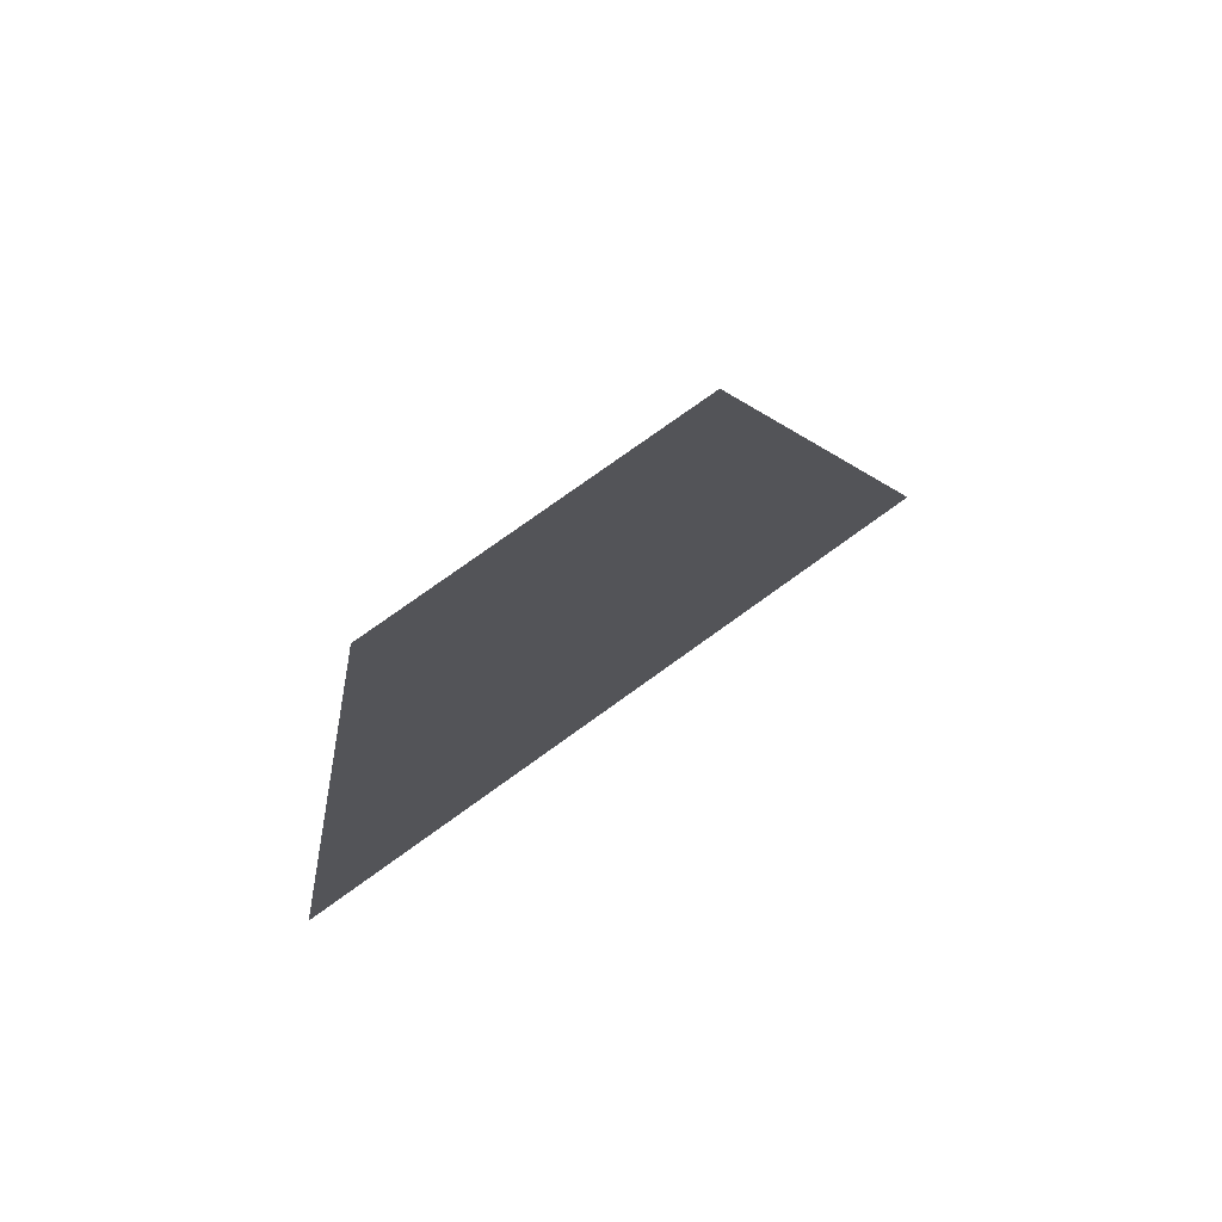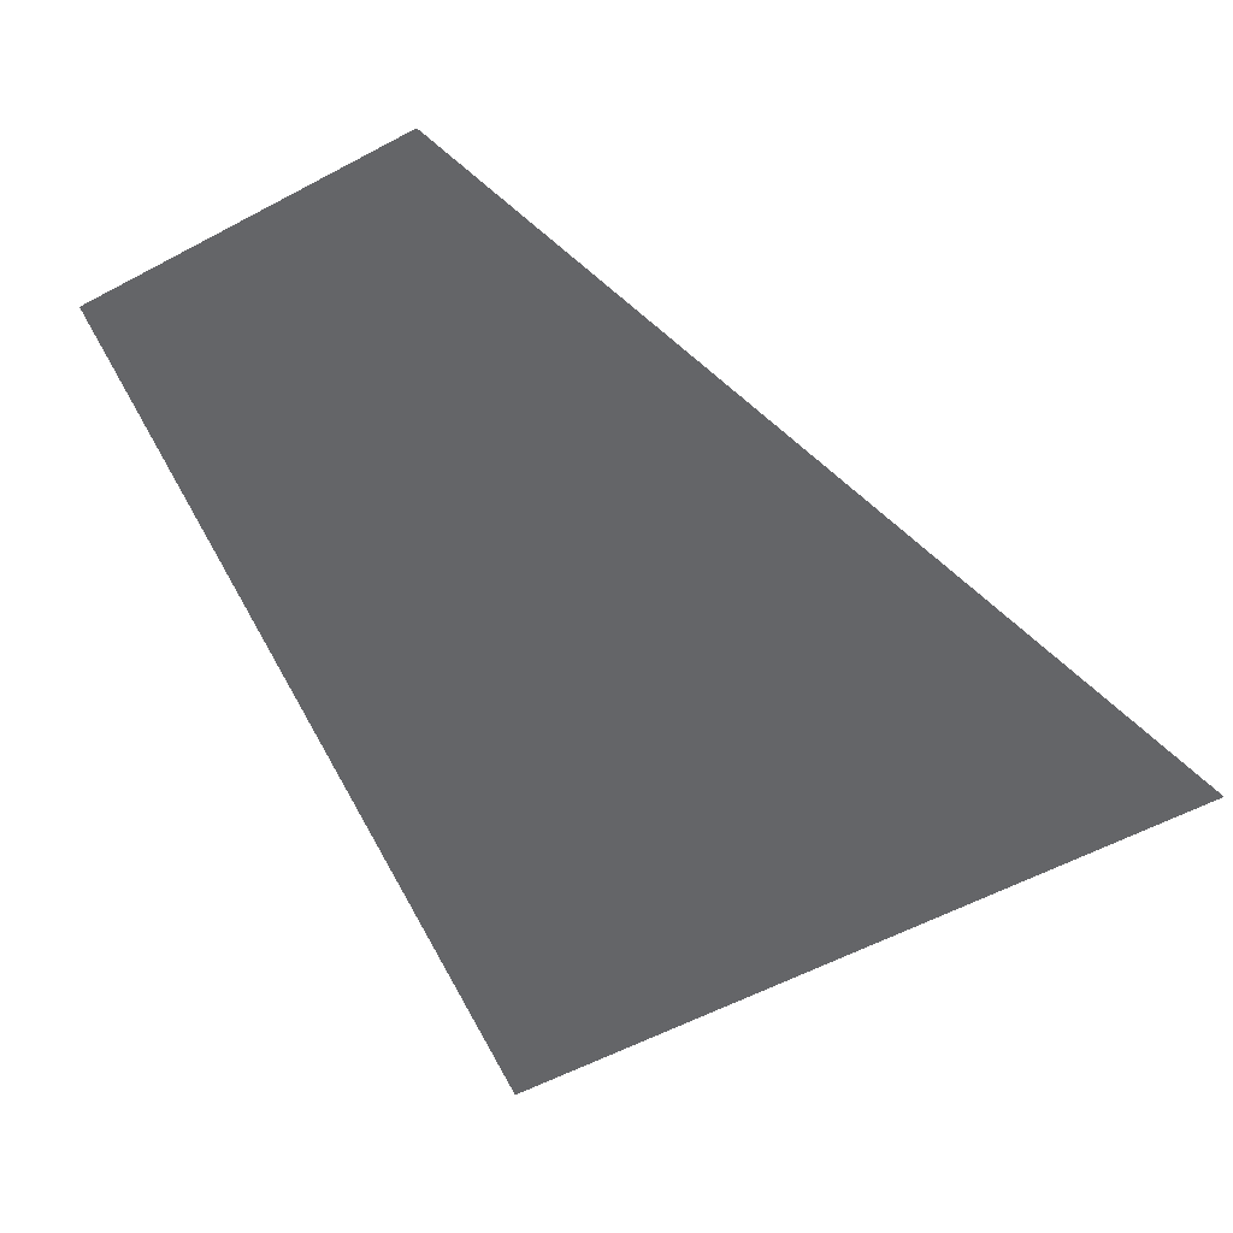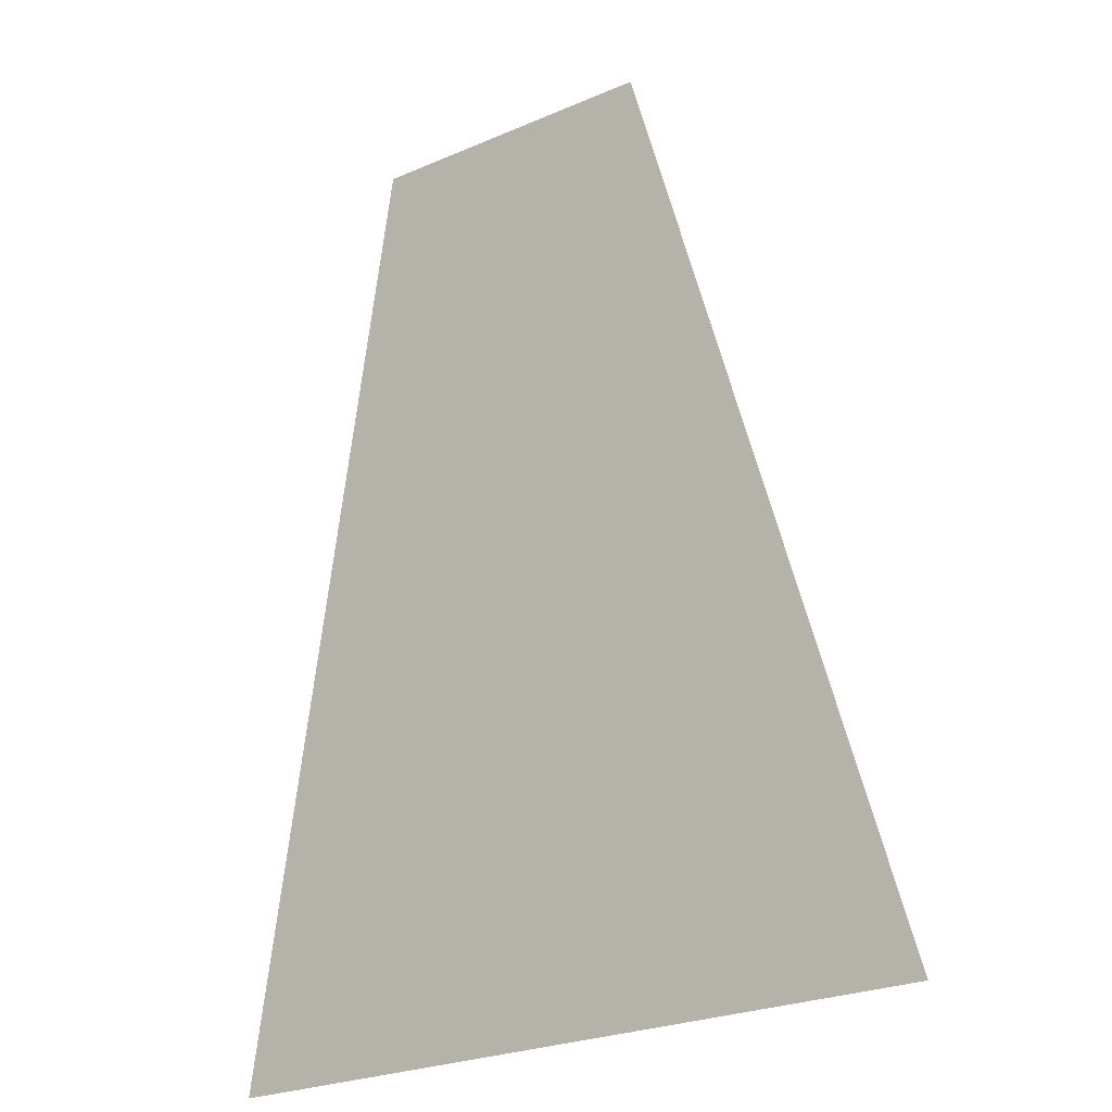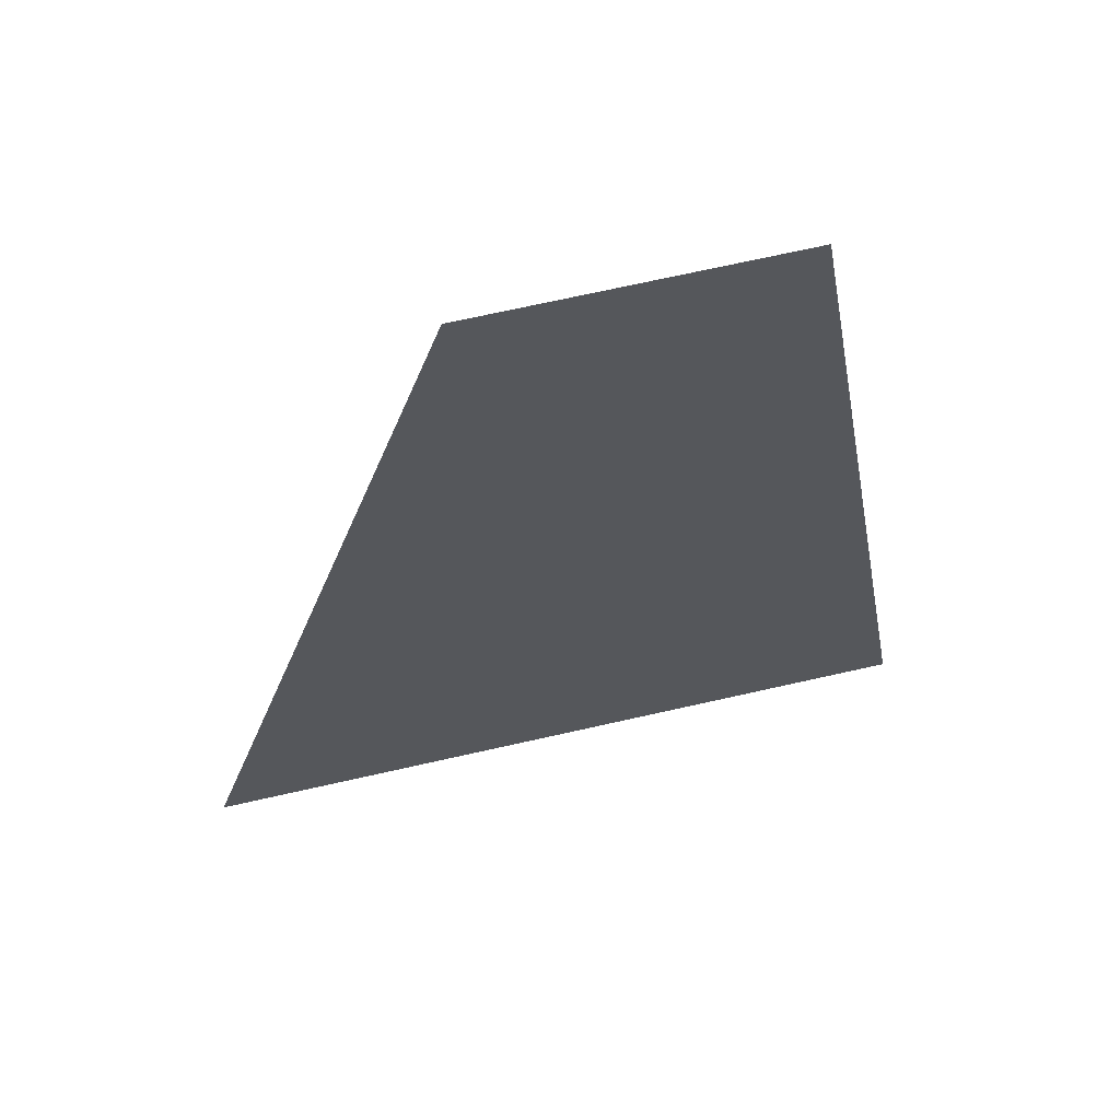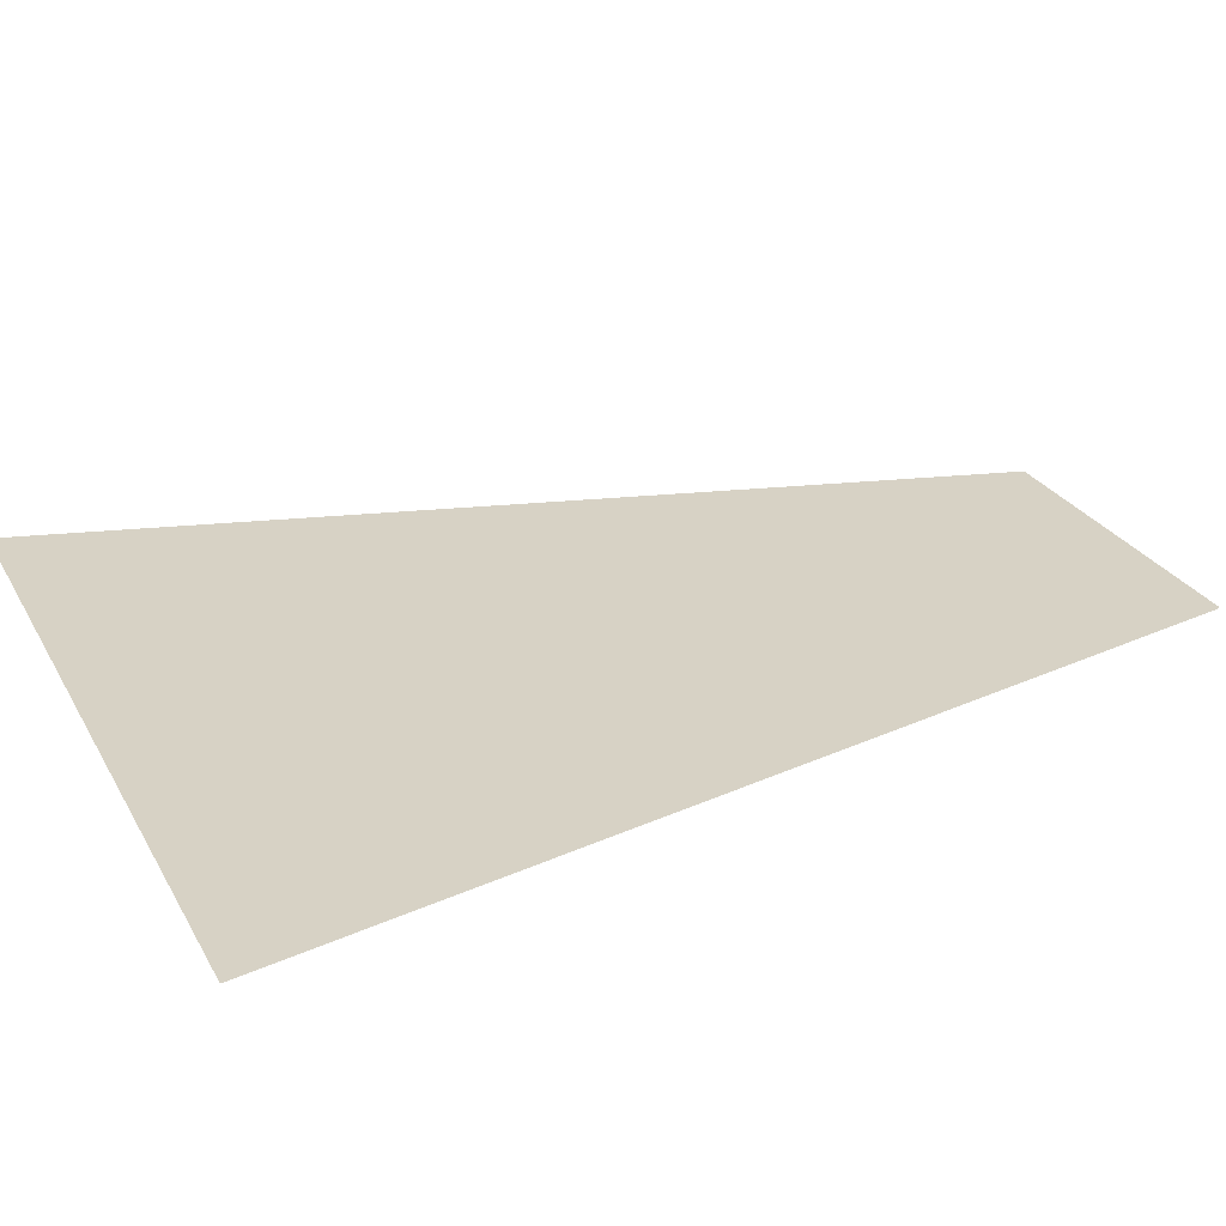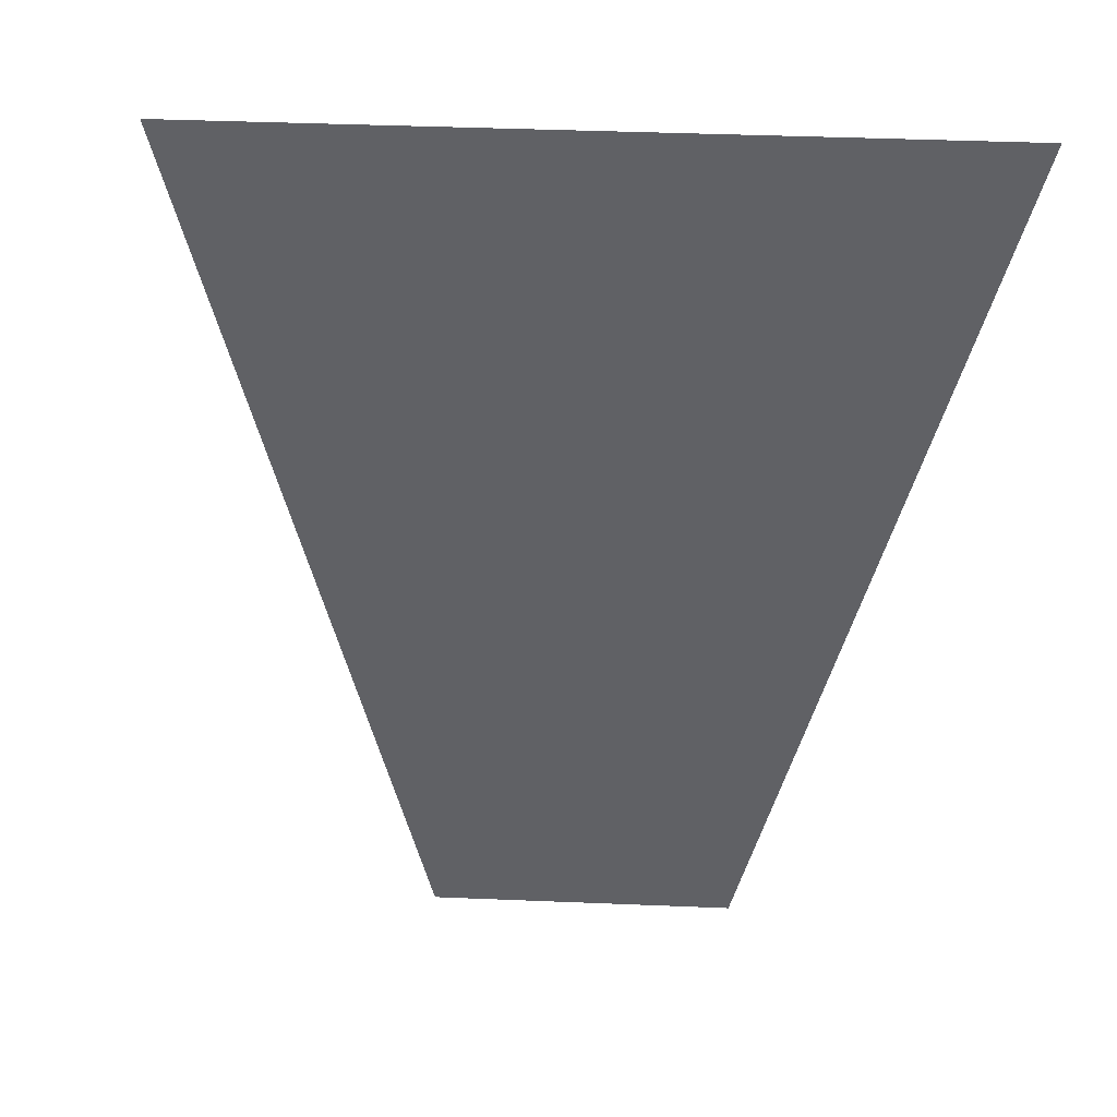
<metadata>
{"format":"obj","ext":"obj","renderer":"f3d","projection":"perspective","resolution":1024,"background":"white","views":[{"elev":77.7,"azim":144.7,"up":"+Y"},{"elev":-51.5,"azim":-151.2,"up":"+Z"},{"elev":-19.4,"azim":-142.4,"up":"+Y"},{"elev":65.2,"azim":-14.1,"up":"+Y"},{"elev":27.2,"azim":64.1,"up":"+Z"},{"elev":-49.6,"azim":-4.5,"up":"+Z"}]}
</metadata>
<code>
g pm0012_81_ScalesWSkin_ry3
v 0.03839 -0.08307 4.45e-19
v 0.02853 -0.1151 4.452e-19
v 0.04364 -0.1 4.061e-19
v 0.04923 -0.08331 4.448e-19
v 0.05475 -0.1164 4.448e-19
v 0.03839 -0.08307 3.5e-05
v 0.04364 -0.1 3.5e-05
v 0.02853 -0.1151 3.5e-05
v 0.04923 -0.08331 3.5e-05
v 0.05475 -0.1164 3.5e-05
g pm0012_81_ScalesWSkin_ry3_0
f 3 2 1
f 3 1 4
f 5 2 3
f 3 4 5
f 8 7 6
f 6 7 9
f 8 10 7
f 9 7 10

</code>
